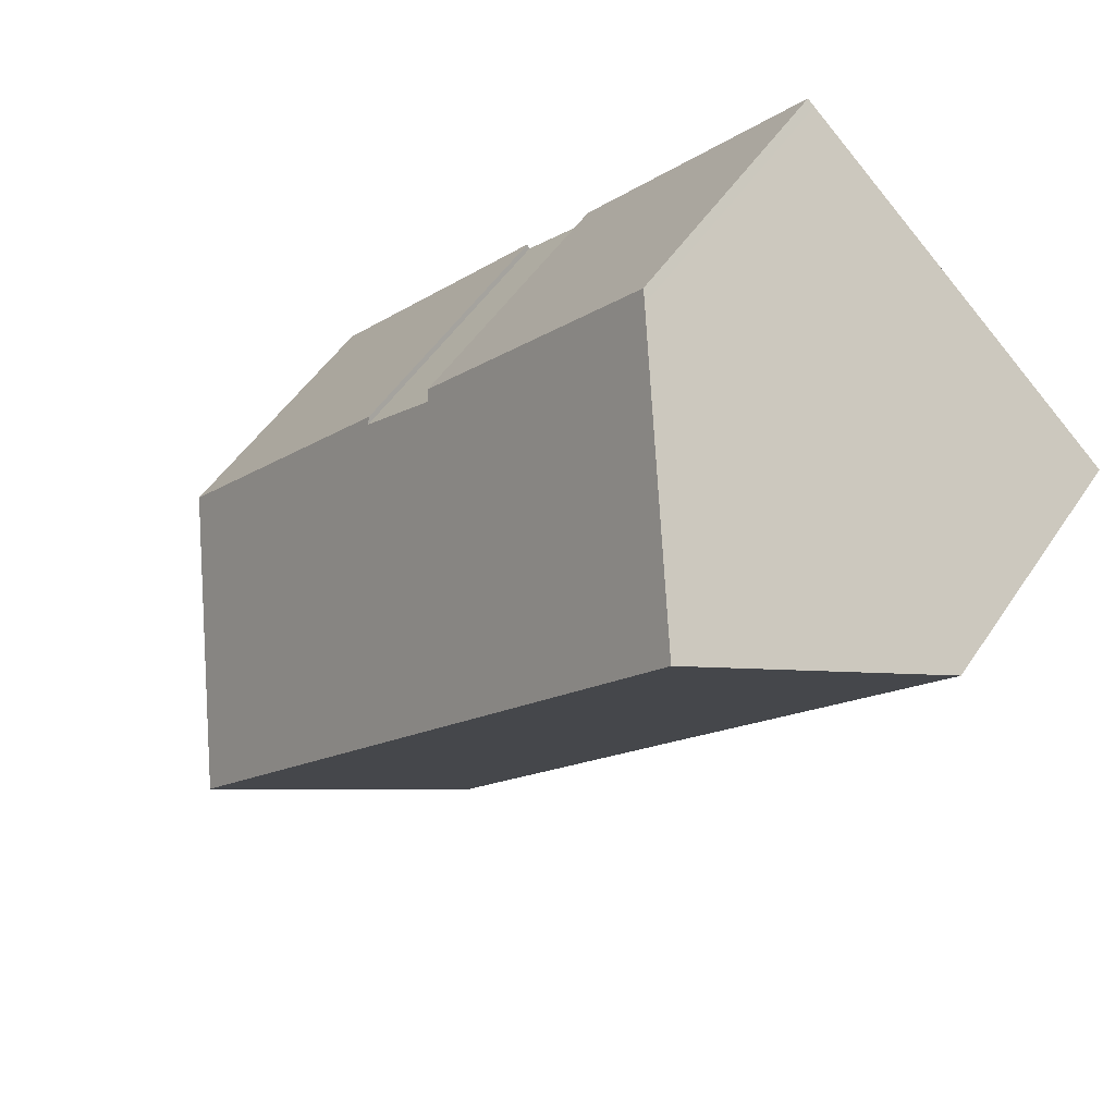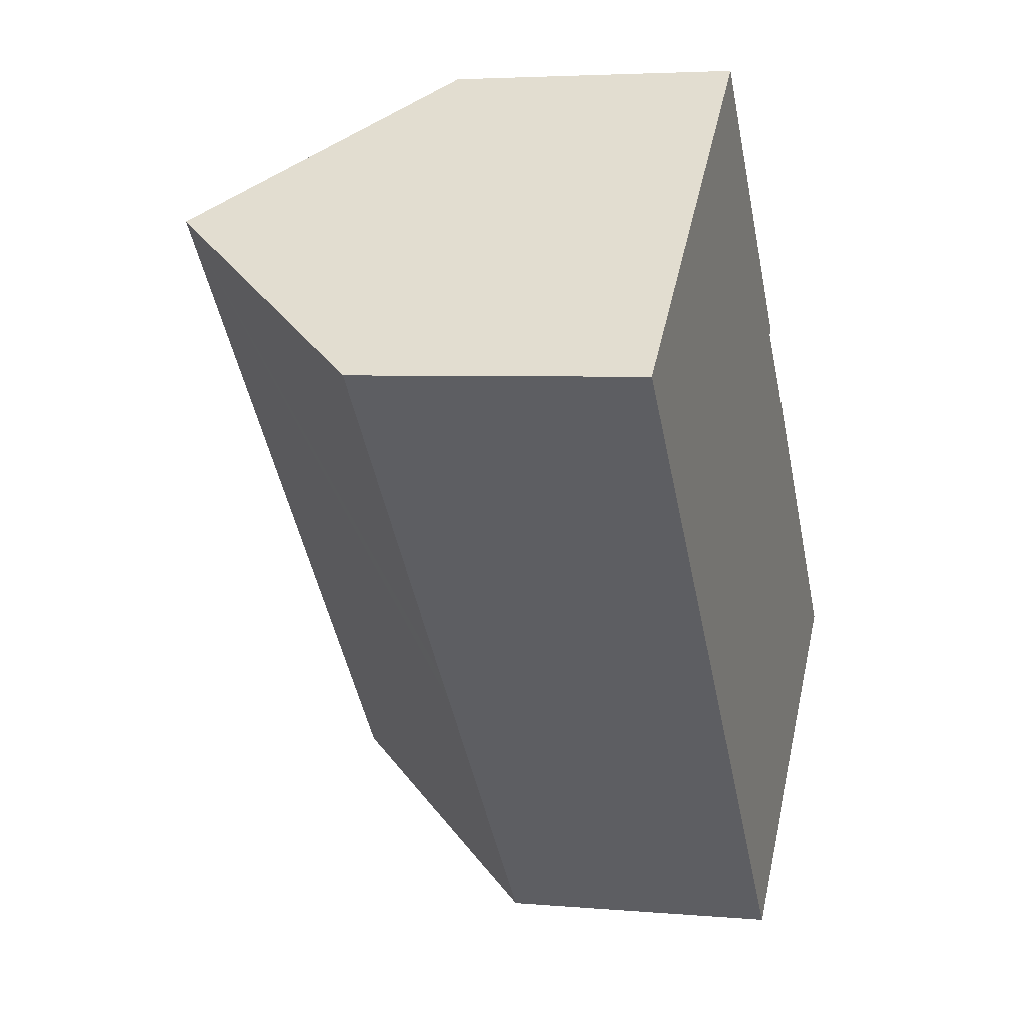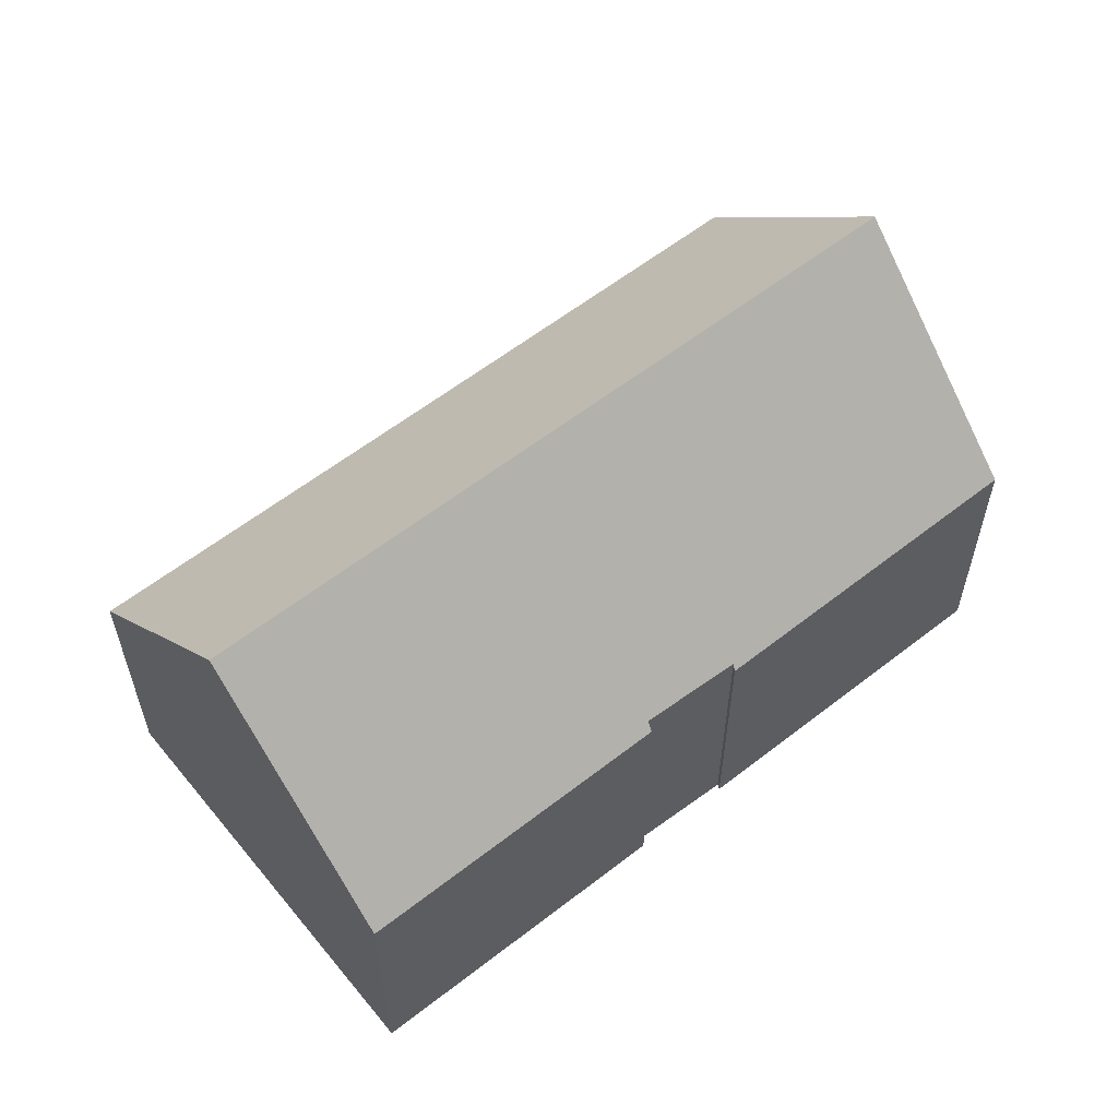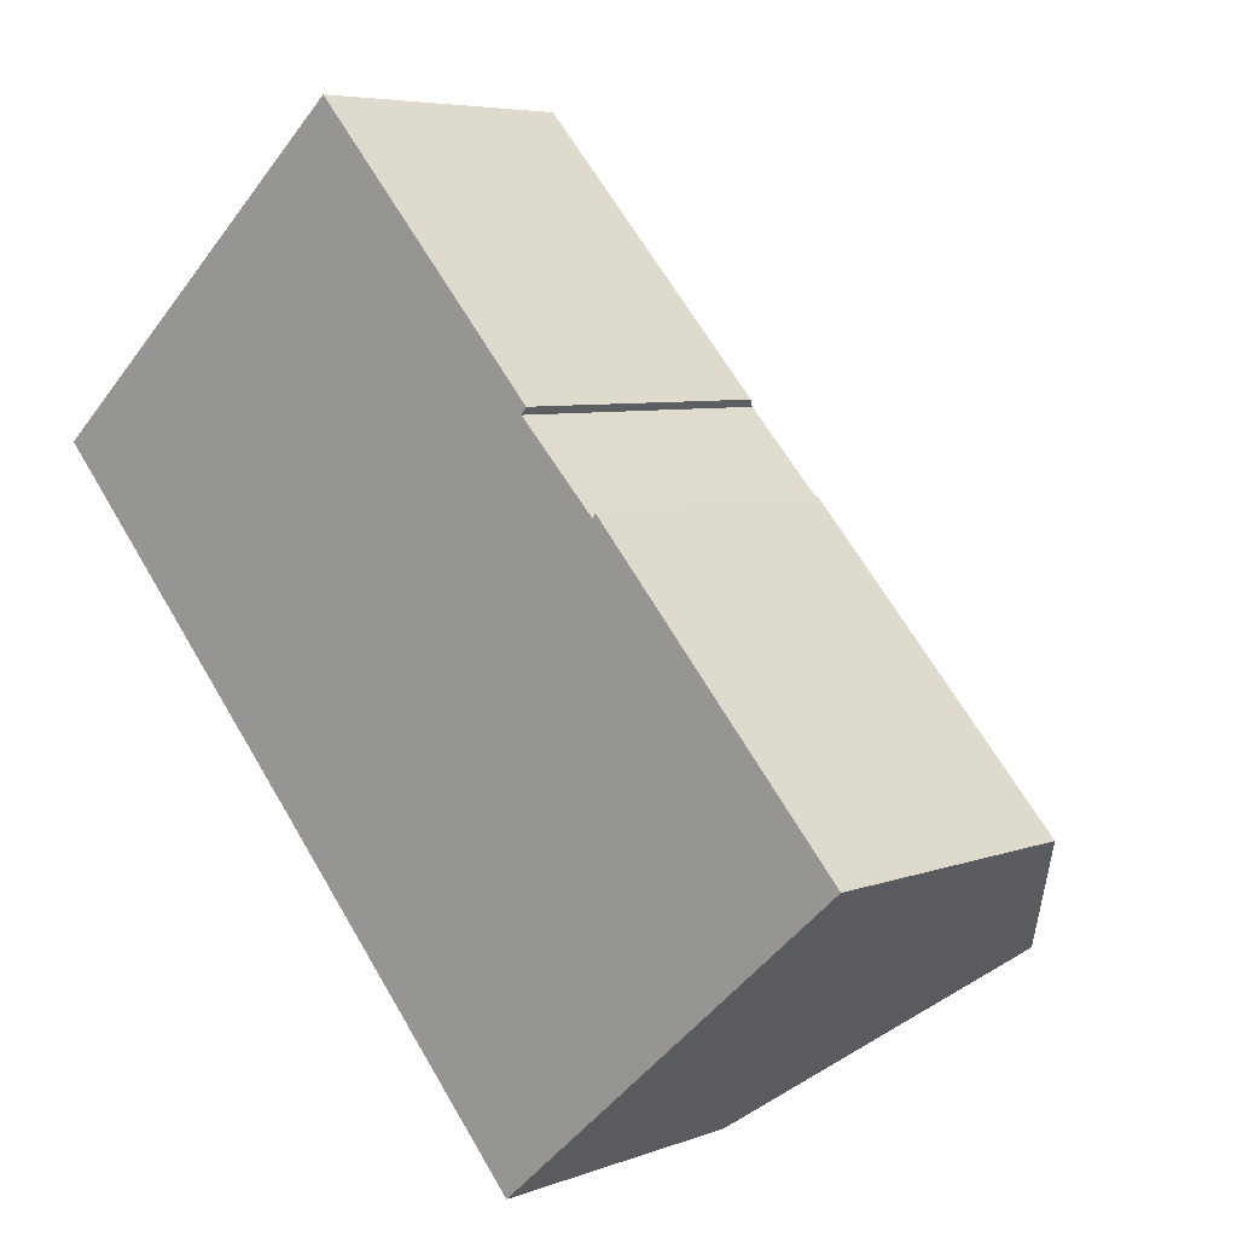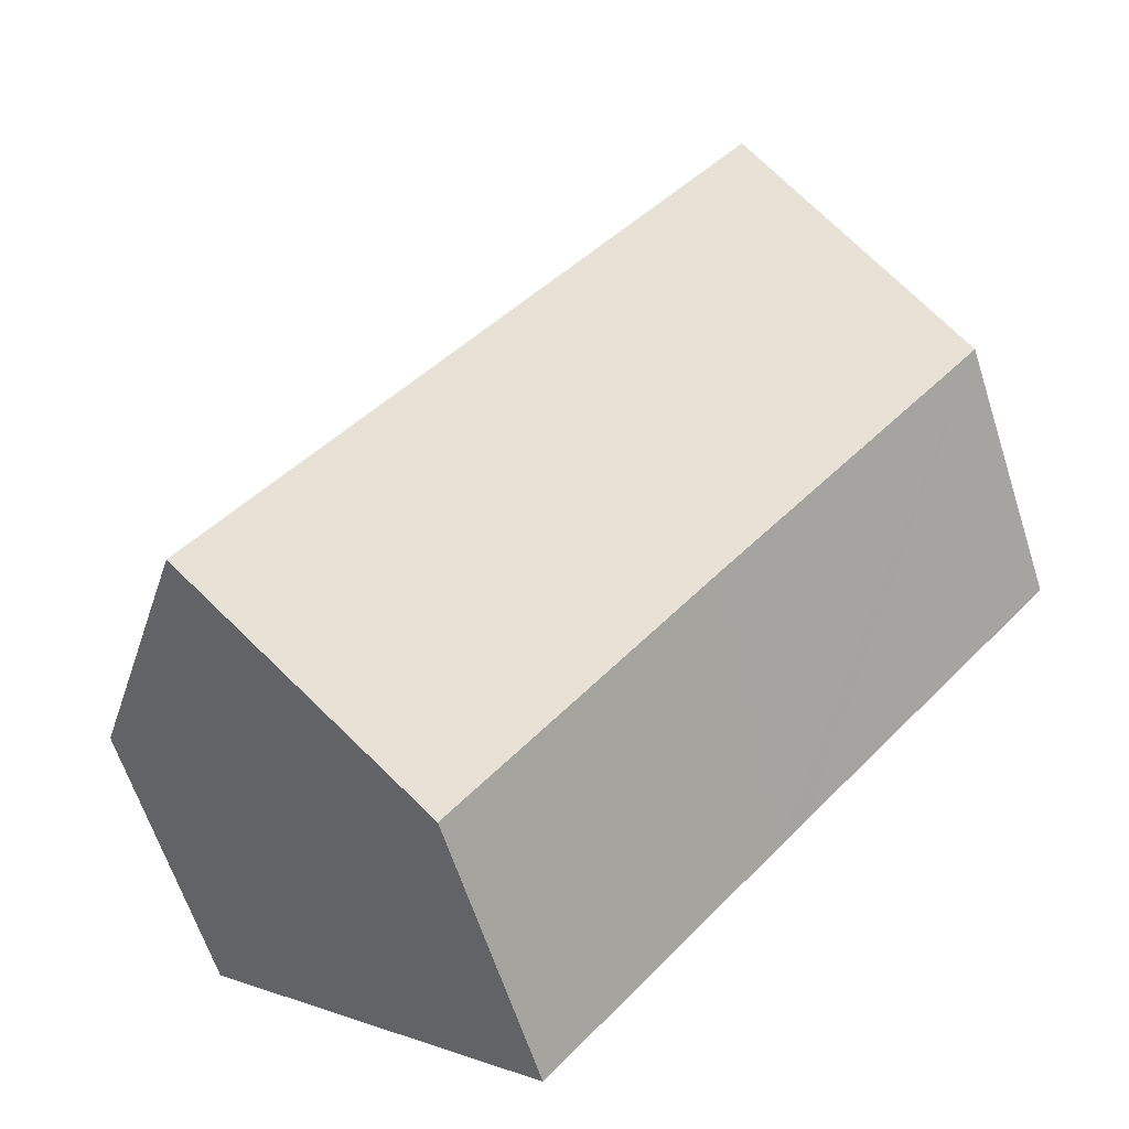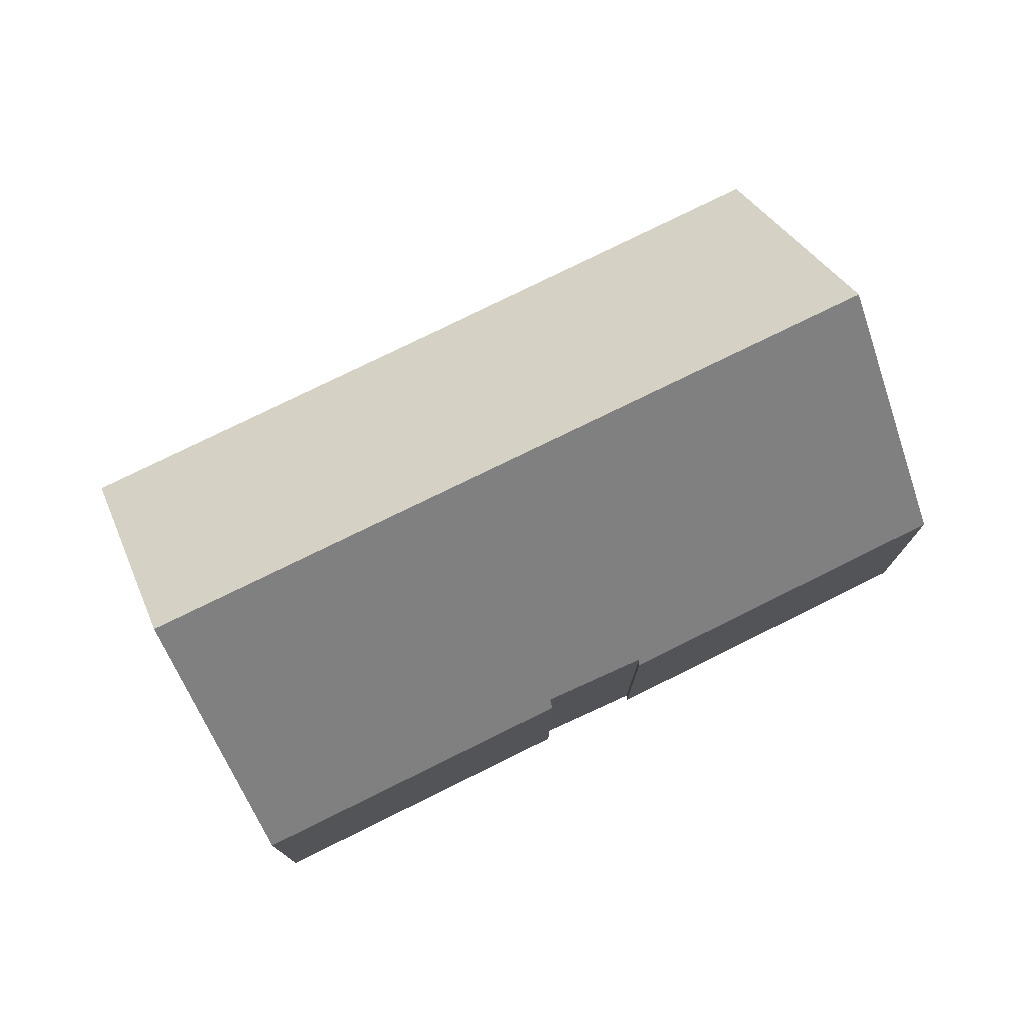
<metadata>
{"format":"obj","ext":"obj","renderer":"f3d","projection":"perspective","resolution":1024,"background":"white","views":[{"elev":50.6,"azim":-147.6,"up":"+Z"},{"elev":4.1,"azim":-73.6,"up":"+Z"},{"elev":60.2,"azim":9.5,"up":"+Y"},{"elev":5.8,"azim":41.1,"up":"+Z"},{"elev":-62.6,"azim":-162.2,"up":"+Z"},{"elev":77.5,"azim":21.8,"up":"+Y"}]}
</metadata>
<code>
v  8.025 7.414 -8.918
v  18.58 13.36 -11.83
v  14.12 7.346 -15.76
v  4.374 13.36 3.868
v  7.296 7.422 -8.1
v  6.195 7.426 -6.878
v  0 7.448 4.561e-16
v  22.93 7.481 -7.988
v  16.59 7.566 -1.109
v  16.66 7.43 -0.982
v  14.77 7.425 1.121
v  8.596 7.653 7.602
v  8.784 7.399 7.769
v  14.63 7.643 0.949
v  22.78 7.687 -8.123
v  14.12 9.649e-16 -15.76
v  8.025 5.461e-16 -8.918
v  7.296 4.96e-16 -8.1
v  6.195 4.212e-16 -6.878
v  0 0 0
v  4.374 -2.368e-16 3.868
v  8.596 -4.655e-16 7.602
v  8.784 -4.757e-16 7.769
v  16.59 6.791e-17 -1.109
v  16.66 6.013e-17 -0.982
v  14.77 -6.864e-17 1.121
v  14.63 -5.811e-17 0.949
v  22.93 4.891e-16 -7.988
v  22.78 4.974e-16 -8.123
v  18.58 7.243e-16 -11.83
g defaultobject
f 1 2 3
f 2 1 4
f 4 1 5
f 4 5 6
f 4 6 7
f 8 9 10
f 11 12 13
f 12 11 4
f 4 11 14
f 4 14 2
f 2 14 9
f 2 9 8
f 2 8 15
f 16 1 3
f 1 16 17
f 1 17 5
f 5 17 6
f 6 17 7
f 7 17 18
f 7 18 19
f 7 19 20
f 20 4 7
f 4 20 12
f 12 20 21
f 12 21 22
f 12 22 13
f 13 22 23
f 24 10 9
f 10 24 25
f 13 26 11
f 26 13 23
f 27 9 14
f 9 27 24
f 10 28 8
f 28 10 25
f 11 27 14
f 27 11 26
f 15 3 2
f 3 15 8
f 3 8 28
f 3 28 29
f 3 29 30
f 3 30 16
f 23 27 26
f 27 23 17
f 17 23 18
f 18 23 19
f 19 23 22
f 19 22 21
f 19 21 20
f 25 29 28
f 29 25 30
f 30 25 16
f 16 25 24
f 16 24 17
f 17 24 27

</code>
